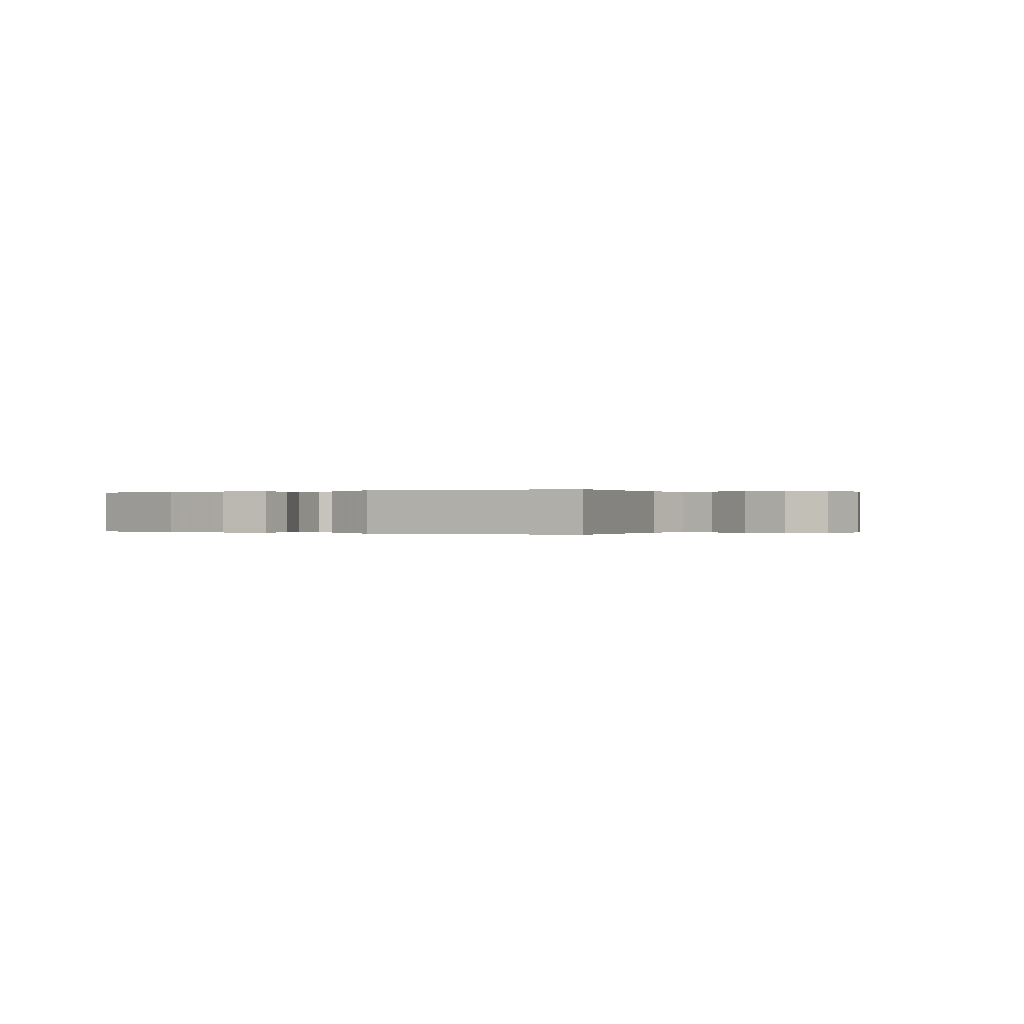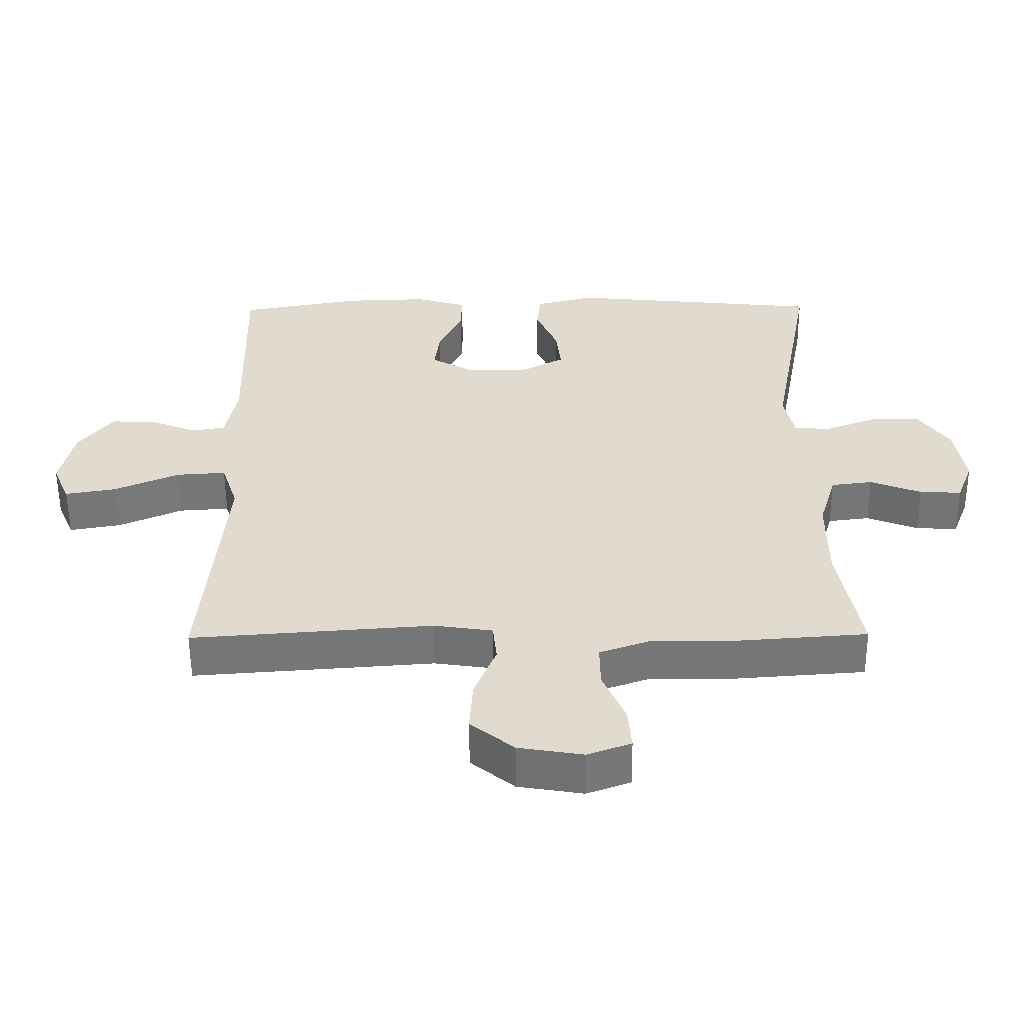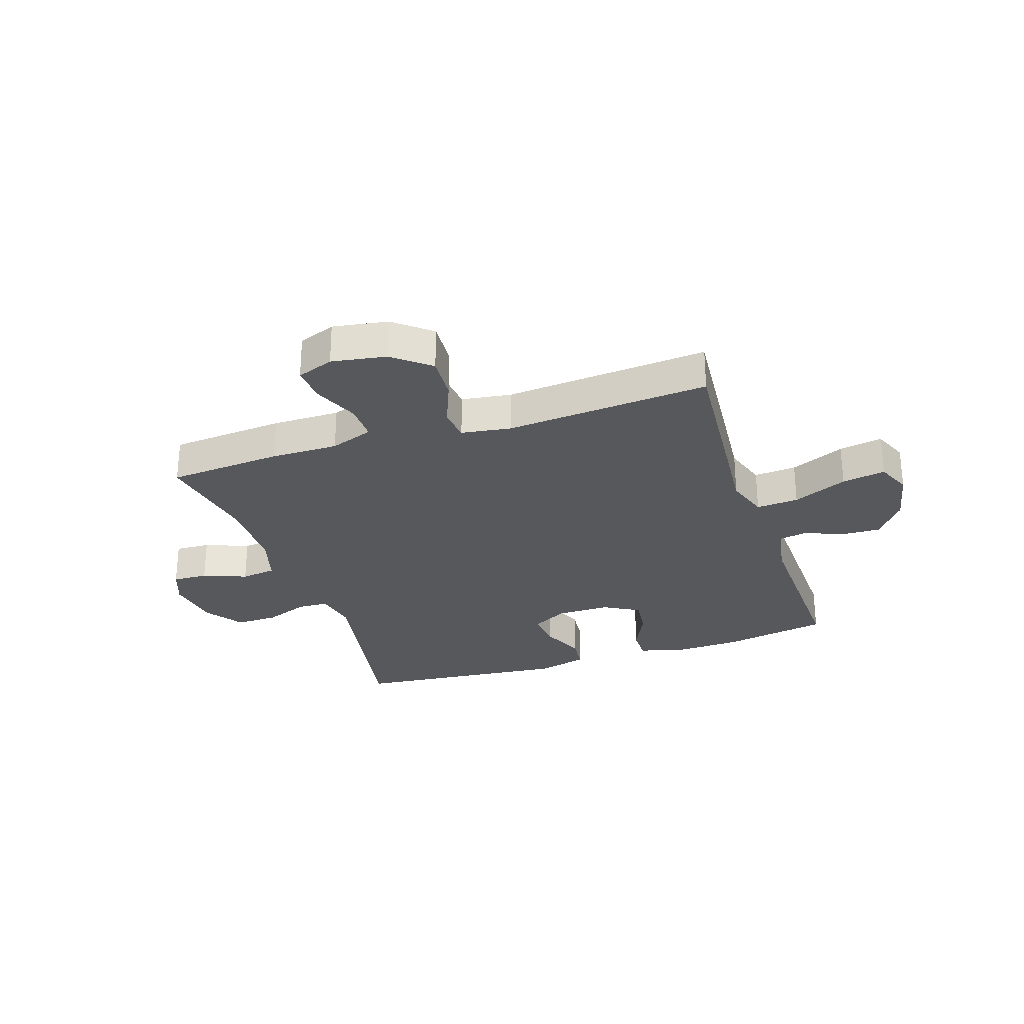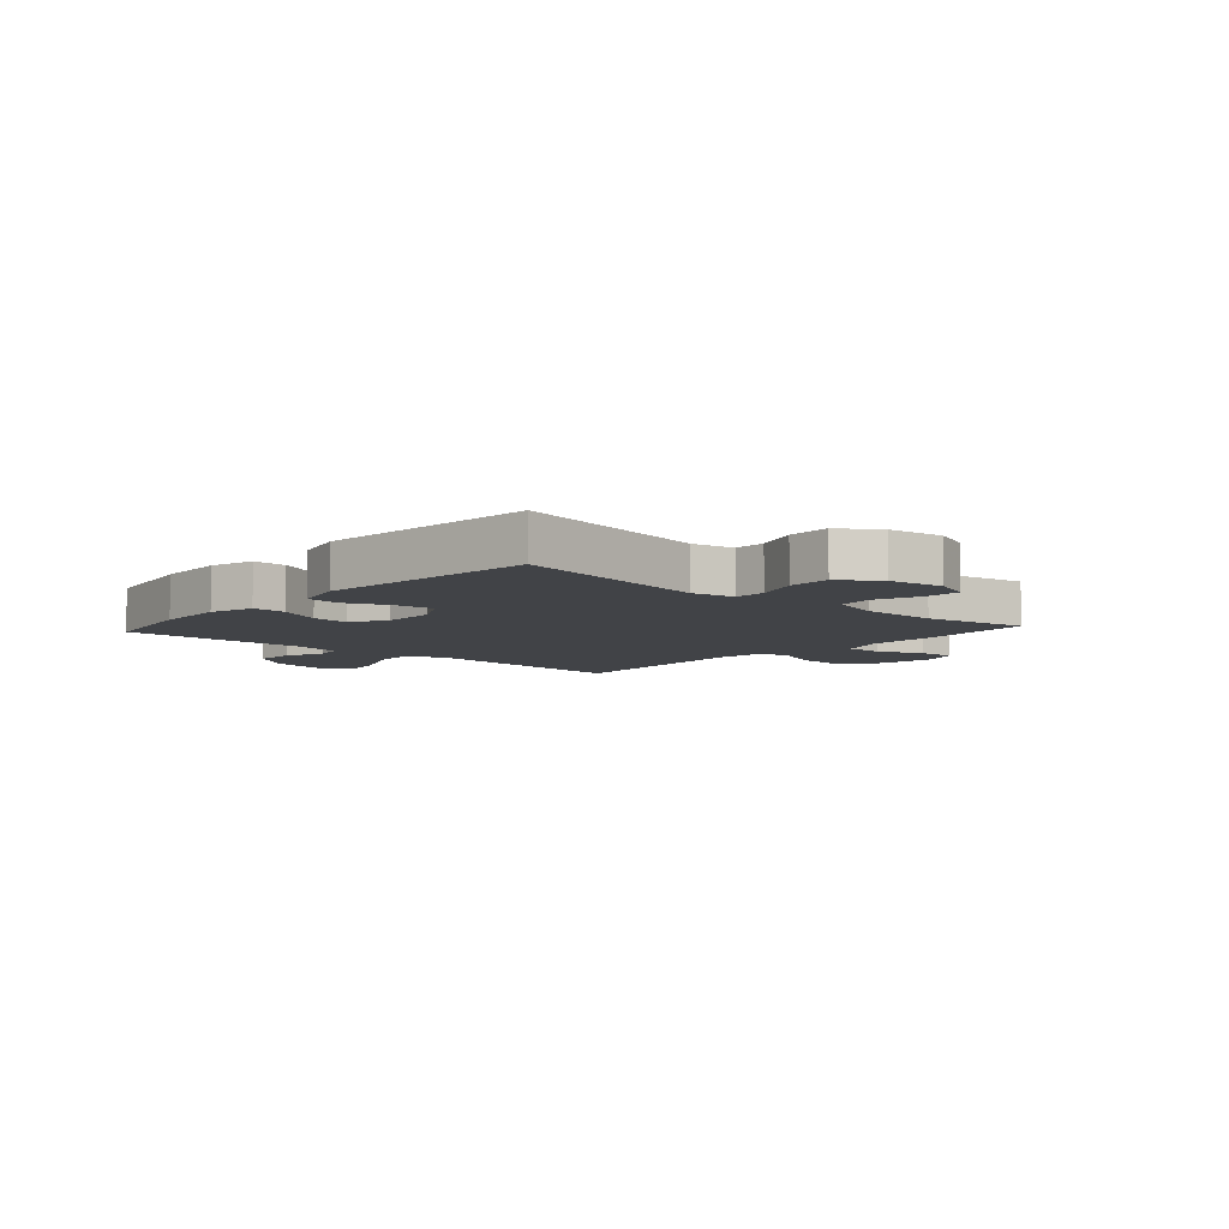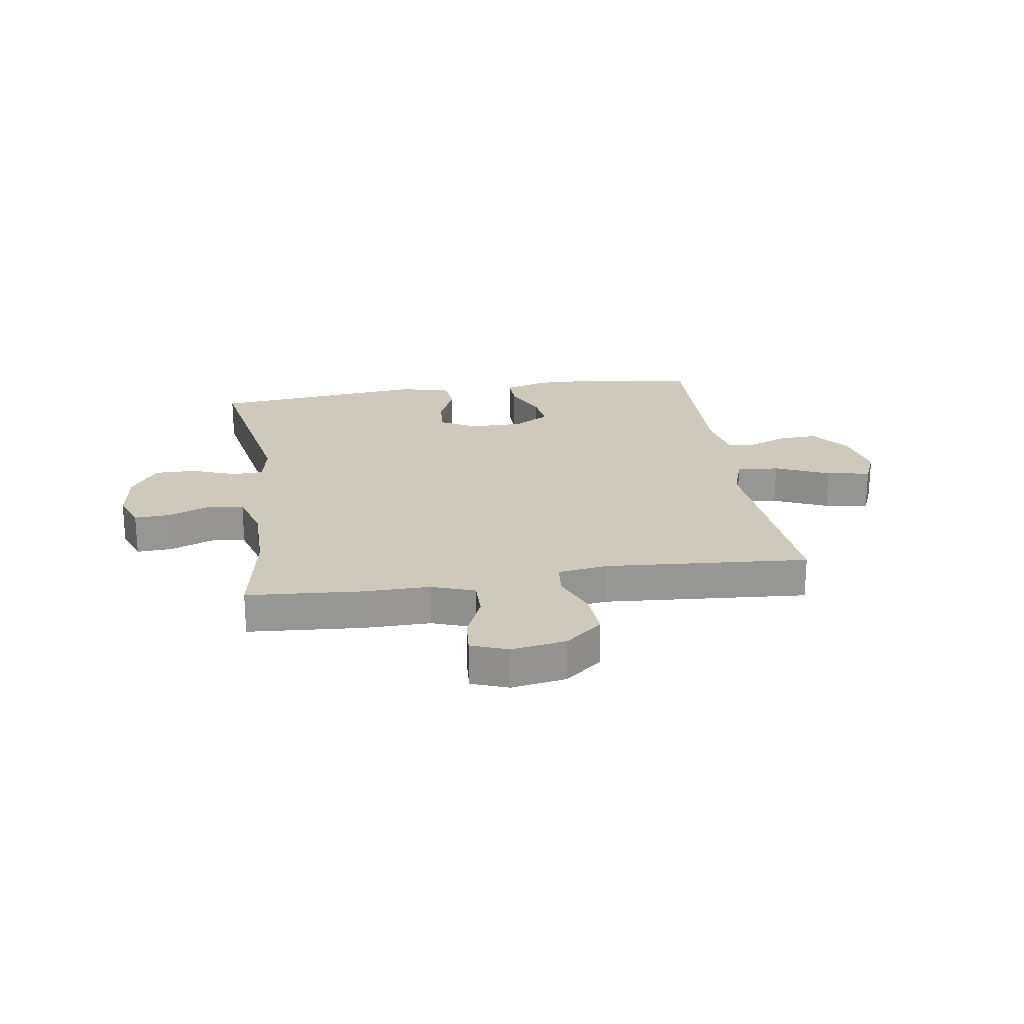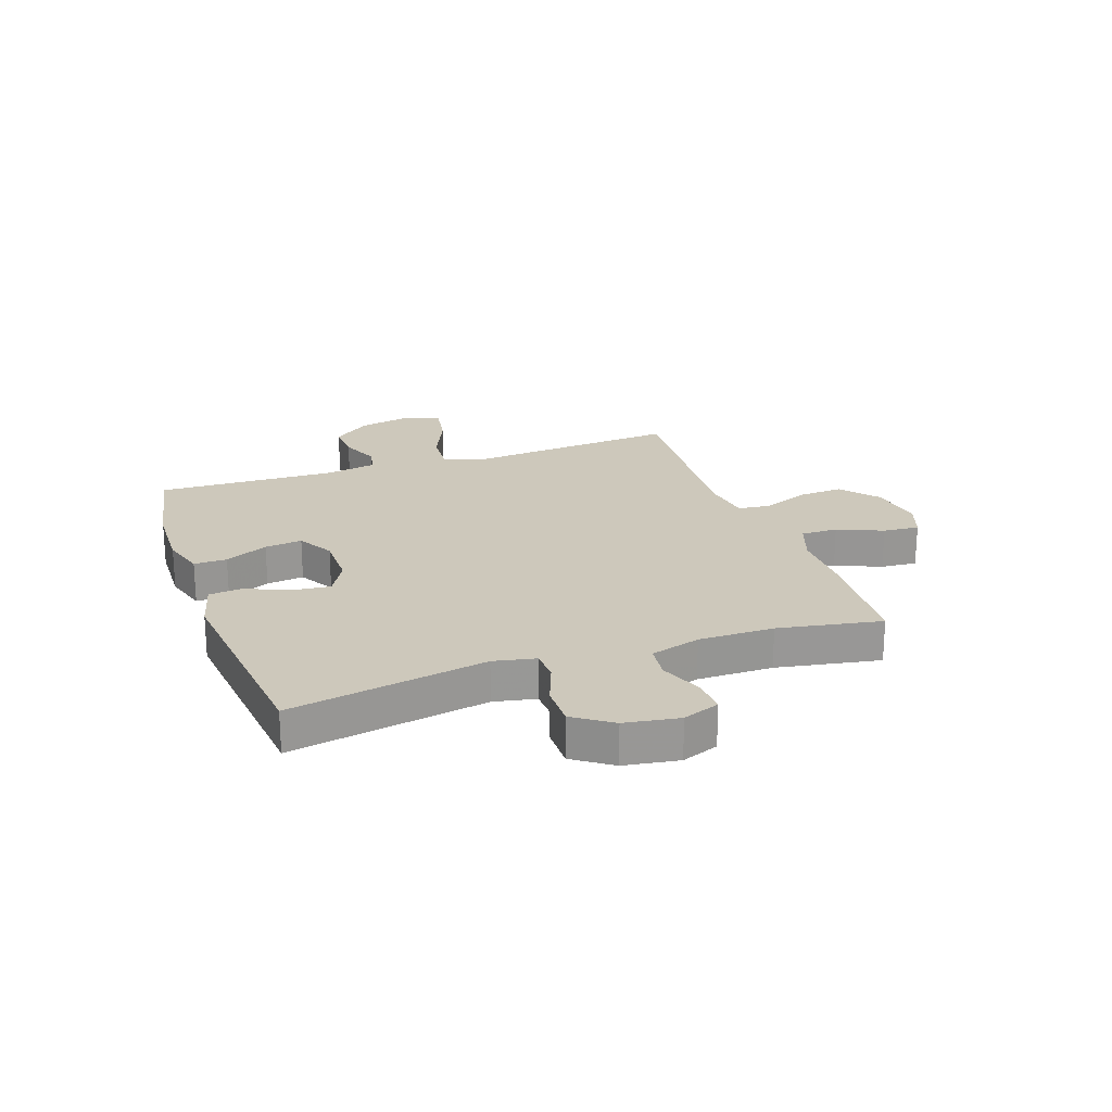
<metadata>
{"format":"obj","ext":"obj","renderer":"f3d","projection":"perspective","resolution":1024,"background":"white","views":[{"elev":0.0,"azim":32.6,"up":"+Y"},{"elev":-56.4,"azim":0.4,"up":"+Z"},{"elev":-28.5,"azim":-161.6,"up":"+Y"},{"elev":-7.1,"azim":48.2,"up":"+Y"},{"elev":22.6,"azim":171.4,"up":"+Y"},{"elev":22.0,"azim":70.7,"up":"+Y"}]}
</metadata>
<code>
v -0.5 0.07 -0.5
v -0.479 0.07 -0.25
v -0.468 0.07 -0.126
v -0.493 0.07 -0.05
v -0.568 0.07 -0.055
v -0.664 0.07 -0.097
v -0.741 0.07 -0.11
v -0.767 0.07 -0.049
v -0.747 0.07 0.046
v -0.695 0.07 0.113
v -0.626 0.07 0.11
v -0.557 0.07 0.082
v -0.508 0.07 0.091
v -0.491 0.07 0.181
v -0.5 0.07 0.5
v -0.314 0.07 0.533
v -0.192 0.07 0.537
v -0.115 0.07 0.514
v -0.116 0.07 0.456
v -0.152 0.07 0.38
v -0.16 0.07 0.314
v -0.096 0.07 0.278
v -0.002 0.07 0.278
v 0.062 0.07 0.313
v 0.055 0.07 0.38
v 0.022 0.07 0.457
v 0.028 0.07 0.516
v 0.117 0.07 0.539
v 0.5 0.07 0.5
v 0.436 0.07 0.152
v 0.451 0.07 0.078
v 0.506 0.07 0.076
v 0.583 0.07 0.105
v 0.657 0.07 0.106
v 0.704 0.07 0.039
v 0.719 0.07 -0.057
v 0.694 0.07 -0.122
v 0.632 0.07 -0.119
v 0.555 0.07 -0.089
v 0.493 0.07 -0.097
v 0.467 0.07 -0.185
v 0.467 0.07 -0.318
v 0.5 0.07 -0.5
v 0.298 0.07 -0.515
v 0.179 0.07 -0.514
v 0.103 0.07 -0.541
v 0.104 0.07 -0.606
v 0.138 0.07 -0.686
v 0.143 0.07 -0.75
v 0.078 0.07 -0.774
v -0.019 0.07 -0.758
v -0.084 0.07 -0.705
v -0.079 0.07 -0.626
v -0.046 0.07 -0.544
v -0.052 0.07 -0.486
v -0.14 0.07 -0.473
v -0.5 0 -0.5
v -0.479 0 -0.25
v -0.468 0 -0.126
v -0.493 0 -0.05
v -0.568 0 -0.055
v -0.664 0 -0.097
v -0.741 0 -0.11
v -0.767 0 -0.049
v -0.747 0 0.046
v -0.695 0 0.113
v -0.626 0 0.11
v -0.557 0 0.082
v -0.508 0 0.091
v -0.491 0 0.181
v -0.5 0 0.5
v -0.314 0 0.533
v -0.192 0 0.537
v -0.115 0 0.514
v -0.116 0 0.456
v -0.152 0 0.38
v -0.16 0 0.314
v -0.096 0 0.278
v -0.002 0 0.278
v 0.062 0 0.313
v 0.055 0 0.38
v 0.022 0 0.457
v 0.028 0 0.516
v 0.117 0 0.539
v 0.5 0 0.5
v 0.436 0 0.152
v 0.451 0 0.078
v 0.506 0 0.076
v 0.583 0 0.105
v 0.657 0 0.106
v 0.704 0 0.039
v 0.719 0 -0.057
v 0.694 0 -0.122
v 0.632 0 -0.119
v 0.555 0 -0.089
v 0.493 0 -0.097
v 0.467 0 -0.185
v 0.467 0 -0.318
v 0.5 0 -0.5
v 0.298 0 -0.515
v 0.179 0 -0.514
v 0.103 0 -0.541
v 0.104 0 -0.606
v 0.138 0 -0.686
v 0.143 0 -0.75
v 0.078 0 -0.774
v -0.019 0 -0.758
v -0.084 0 -0.705
v -0.079 0 -0.626
v -0.046 0 -0.544
v -0.052 0 -0.486
v -0.14 0 -0.473
f 52 53 54
f 51 52 54
f 50 51 54
f 49 50 54
f 48 49 54
f 47 48 54
f 46 47 54 55
f 45 46 55
f 45 55 56
f 44 45 56
f 43 44 56
f 42 43 56
f 37 38 39
f 36 37 39
f 35 36 39
f 34 35 39
f 33 34 39
f 32 33 39
f 31 32 39 40
f 28 29 30
f 27 28 30
f 26 27 30
f 25 26 30
f 24 25 30 31
f 31 40 41
f 24 31 41
f 23 24 41
f 18 19 20
f 17 18 20
f 16 17 20
f 15 16 20
f 14 15 20
f 13 14 20 21
f 10 11 12
f 9 10 12
f 8 9 12
f 7 8 12
f 6 7 12
f 5 6 12
f 4 5 12 13
f 13 21 22
f 4 13 22
f 3 4 22
f 41 42 56
f 23 41 56
f 22 23 56
f 3 22 56
f 2 3 56
f 1 2 56
f 110 109 108
f 110 108 107
f 110 107 106
f 110 106 105
f 110 105 104
f 110 104 103
f 111 110 103 102
f 111 102 101
f 112 111 101
f 112 101 100
f 112 100 99
f 112 99 98
f 95 94 93
f 95 93 92
f 95 92 91
f 95 91 90
f 95 90 89
f 95 89 88
f 96 95 88 87
f 86 85 84
f 86 84 83
f 86 83 82
f 86 82 81
f 87 86 81 80
f 97 96 87
f 97 87 80
f 97 80 79
f 76 75 74
f 76 74 73
f 76 73 72
f 76 72 71
f 76 71 70
f 77 76 70 69
f 68 67 66
f 68 66 65
f 68 65 64
f 68 64 63
f 68 63 62
f 68 62 61
f 69 68 61 60
f 78 77 69
f 78 69 60
f 78 60 59
f 112 98 97
f 112 97 79
f 112 79 78
f 112 78 59
f 112 59 58
f 112 58 57
f 1 57 58 2
f 2 58 59 3
f 3 59 60 4
f 4 60 61 5
f 5 61 62 6
f 6 62 63 7
f 7 63 64 8
f 8 64 65 9
f 9 65 66 10
f 10 66 67 11
f 11 67 68 12
f 12 68 69 13
f 13 69 70 14
f 14 70 71 15
f 15 71 72 16
f 16 72 73 17
f 17 73 74 18
f 18 74 75 19
f 19 75 76 20
f 20 76 77 21
f 21 77 78 22
f 22 78 79 23
f 23 79 80 24
f 24 80 81 25
f 25 81 82 26
f 26 82 83 27
f 27 83 84 28
f 28 84 85 29
f 29 85 86 30
f 30 86 87 31
f 31 87 88 32
f 32 88 89 33
f 33 89 90 34
f 34 90 91 35
f 35 91 92 36
f 36 92 93 37
f 37 93 94 38
f 38 94 95 39
f 39 95 96 40
f 40 96 97 41
f 41 97 98 42
f 42 98 99 43
f 43 99 100 44
f 44 100 101 45
f 45 101 102 46
f 46 102 103 47
f 47 103 104 48
f 48 104 105 49
f 49 105 106 50
f 50 106 107 51
f 51 107 108 52
f 52 108 109 53
f 53 109 110 54
f 54 110 111 55
f 55 111 112 56
f 56 112 57 1

</code>
